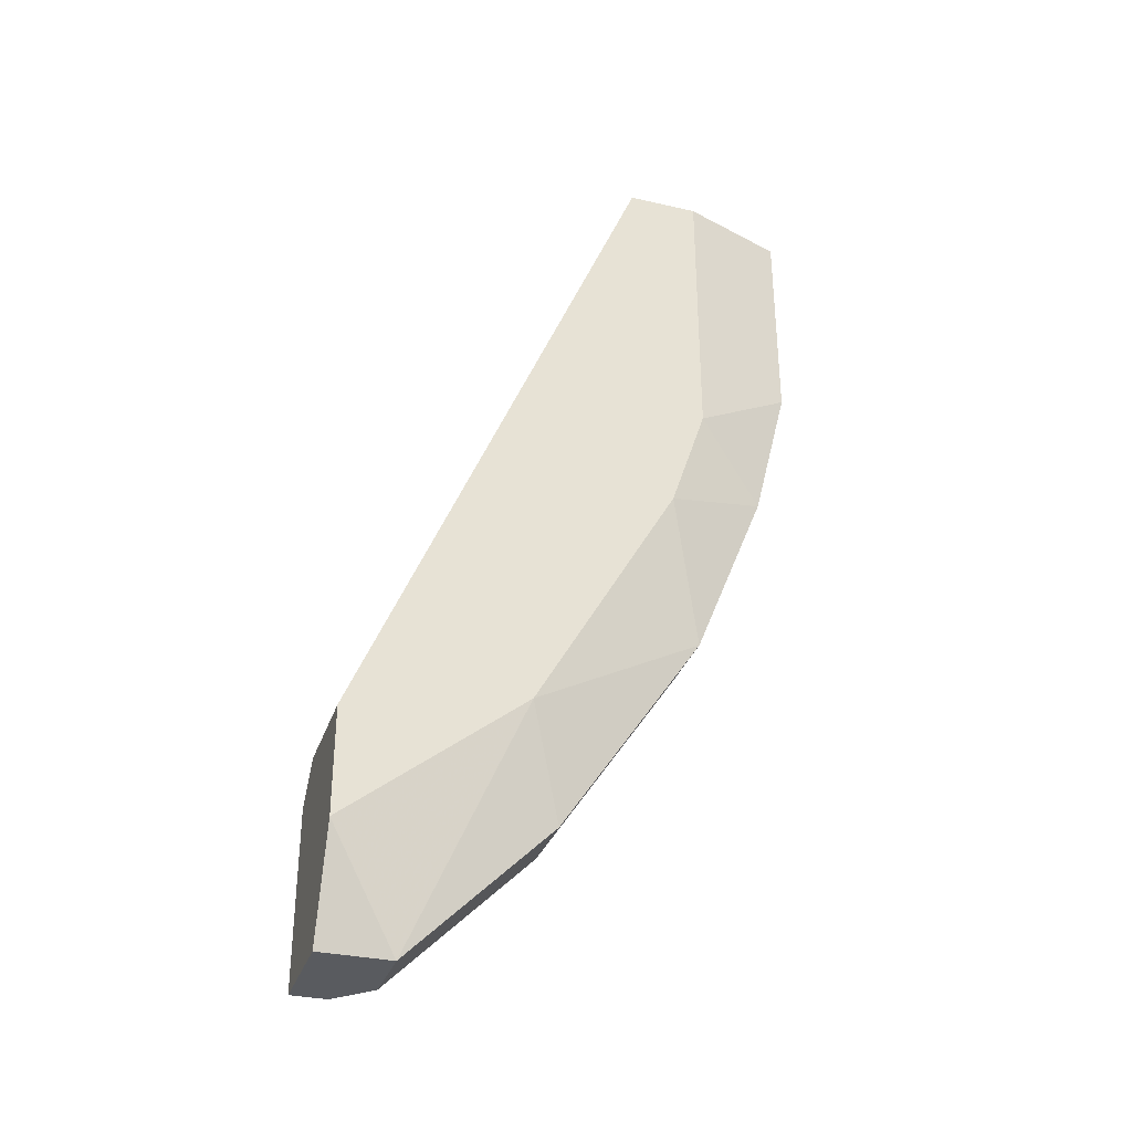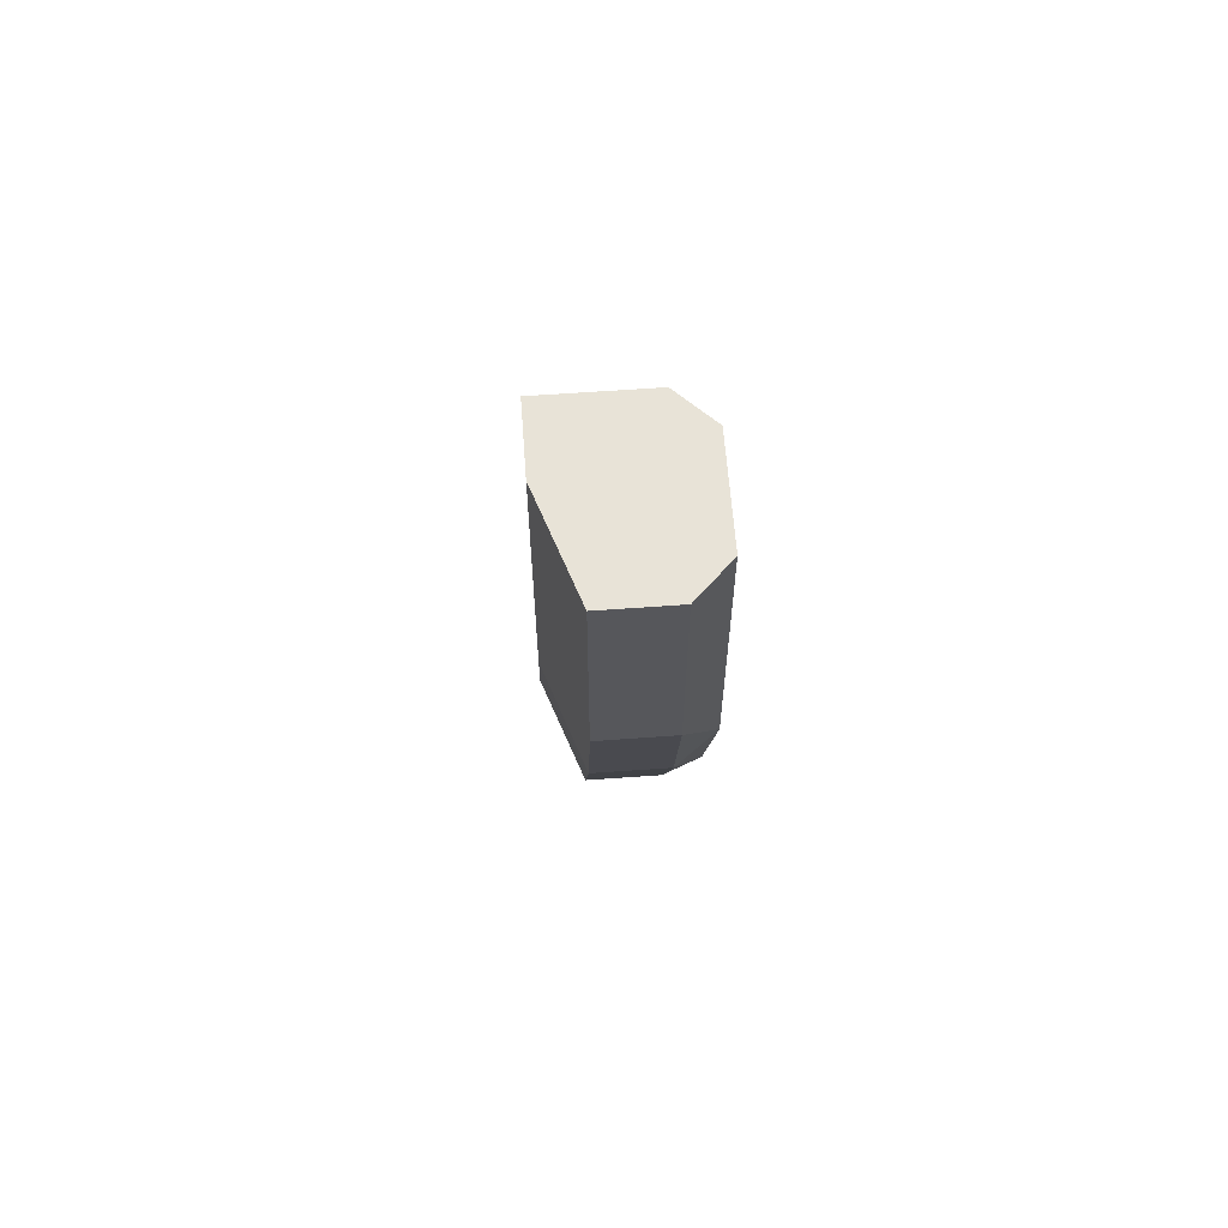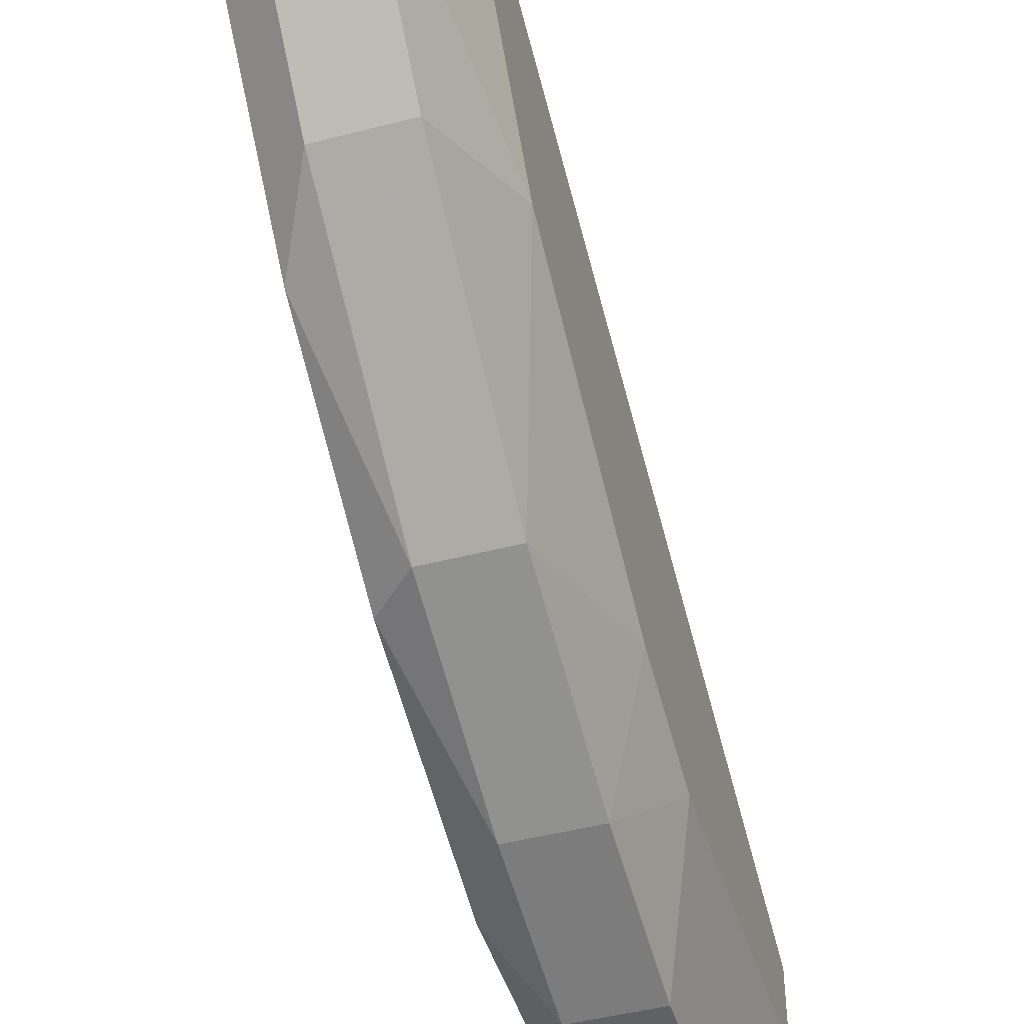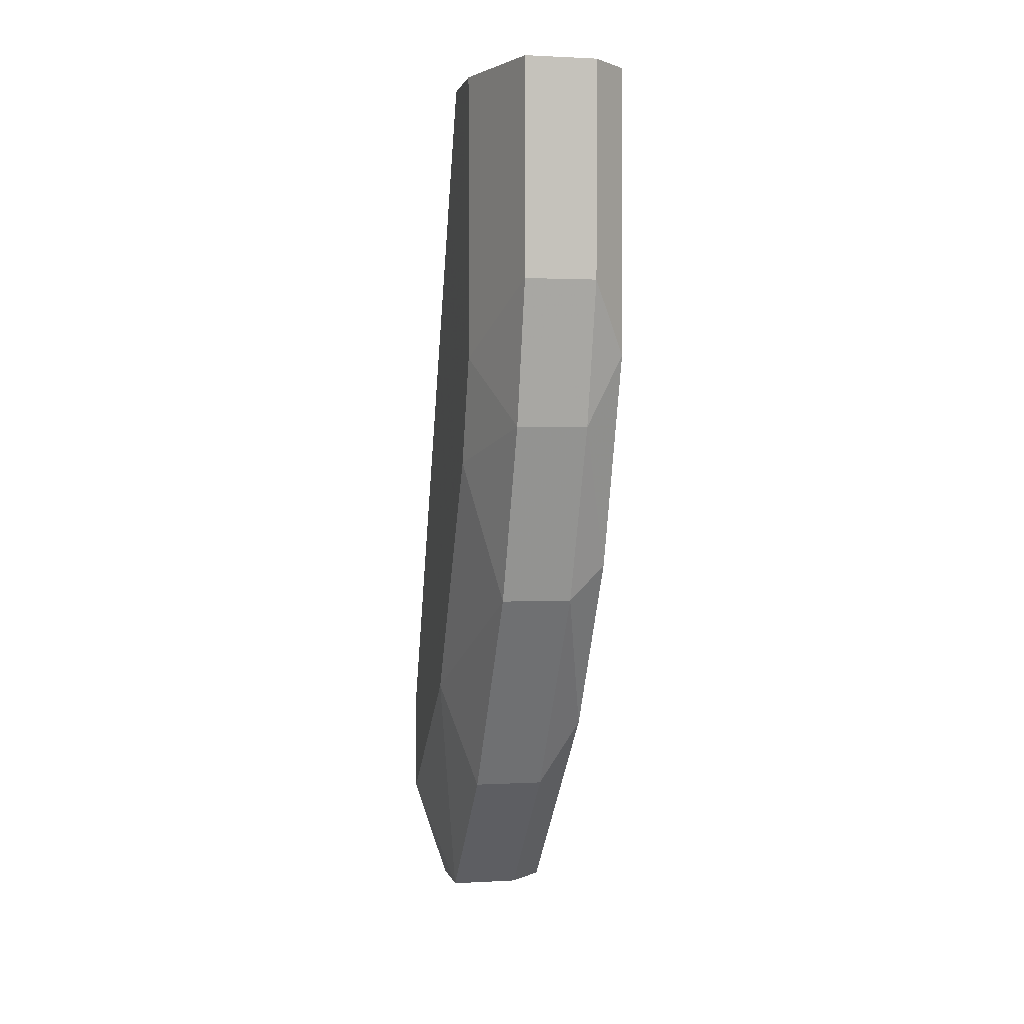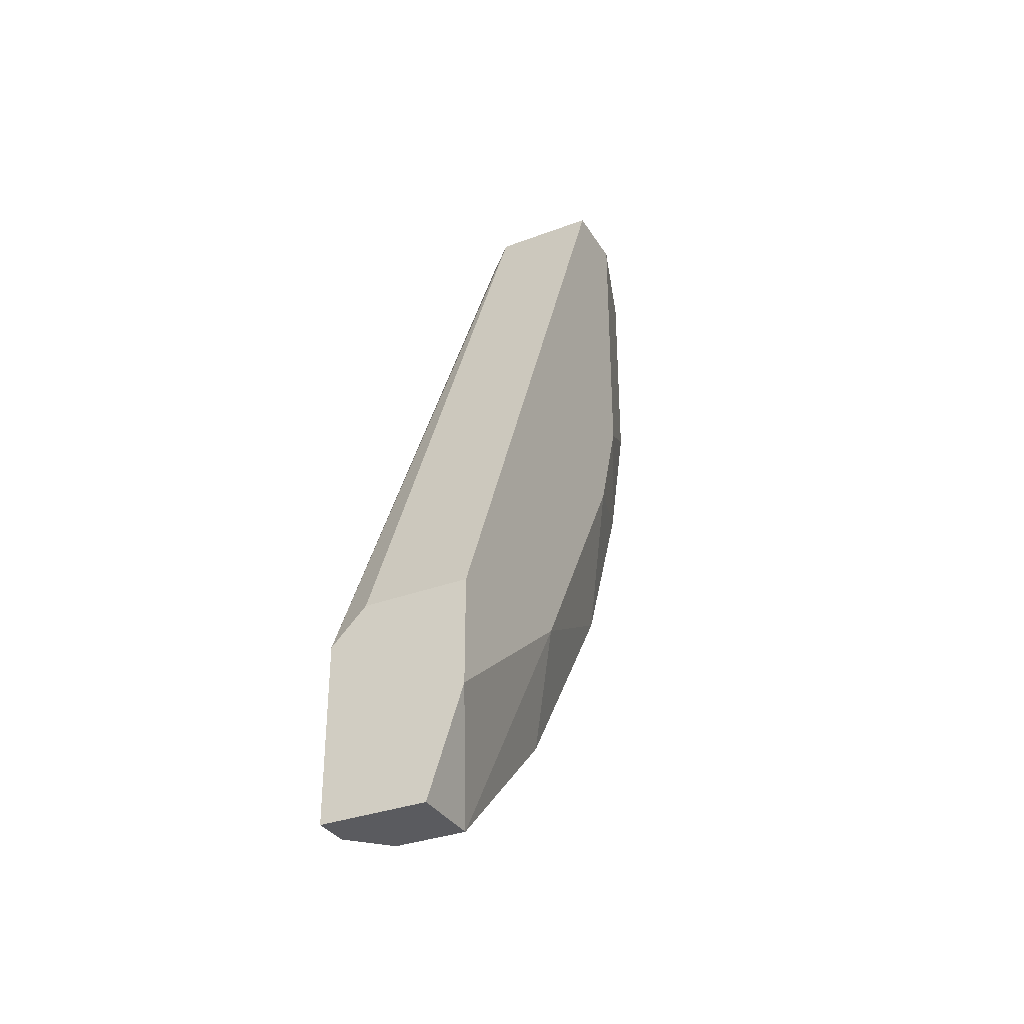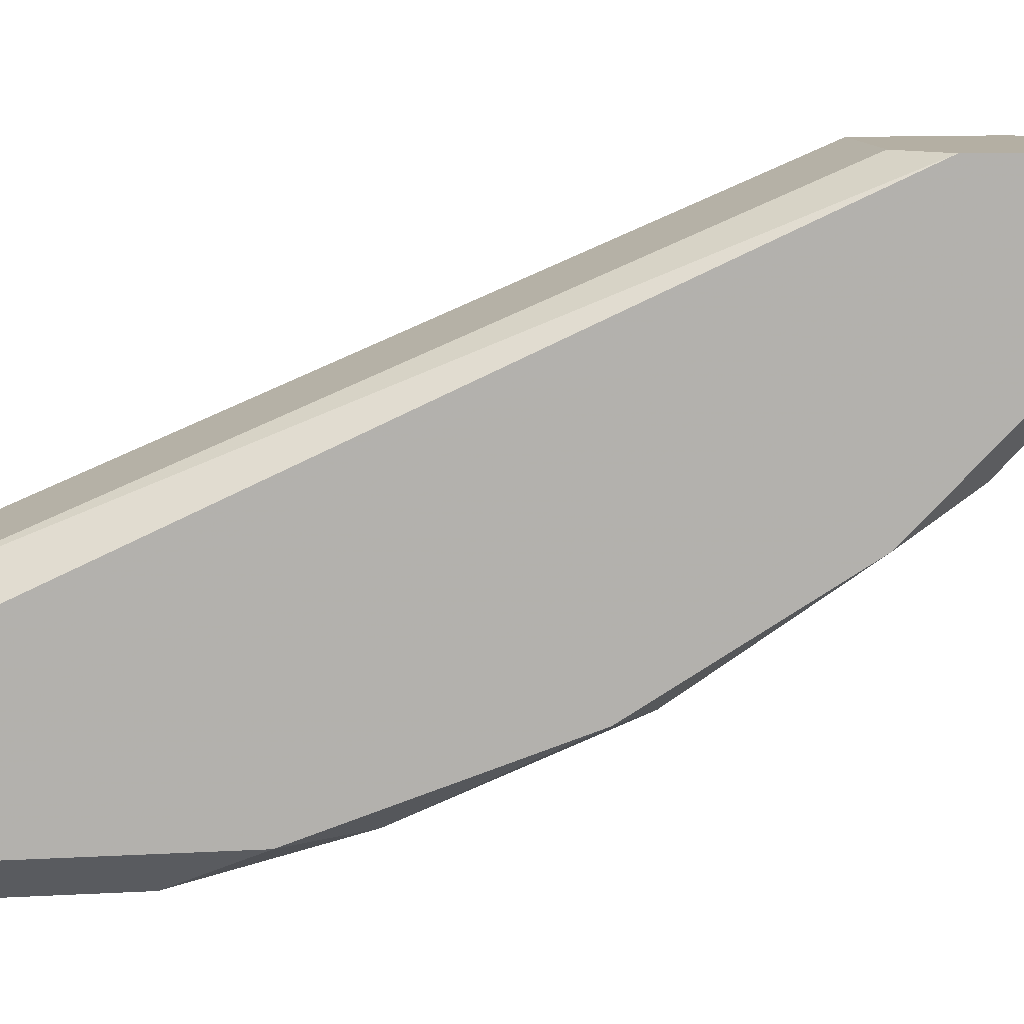
<metadata>
{"format":"obj","ext":"obj","renderer":"f3d","projection":"perspective","resolution":1024,"background":"white","views":[{"elev":-32.6,"azim":72.4,"up":"+Y"},{"elev":62.1,"azim":175.8,"up":"+Y"},{"elev":-45.9,"azim":16.6,"up":"+Z"},{"elev":1.4,"azim":168.2,"up":"+Y"},{"elev":-33.5,"azim":27.1,"up":"+Y"},{"elev":11.2,"azim":-97.9,"up":"+Z"}]}
</metadata>
<code>
v -0.007928 0 -0.01928
v -0.007928 0 -0.02286
v -0.007928 -0.015 -0.01786
v -0.007928 -0.01071 -0.02071
v -0.007928 -0.007144 -0.02214
v -0.007928 -0.01357 -0.01357
v -0.007928 -0.01786 -0.015
v -0.007928 -0.004286 -0.02286
v -0.008642 0 -0.02214
v -0.008642 0 -0.02
v -0.008642 -0.005716 -0.02214
v -0.008642 -0.01428 -0.01357
v -0.008642 -0.009998 -0.02071
v -0.008642 -0.01357 -0.01857
v -0.008642 -0.01786 -0.01429
v -0.008642 -0.01786 -0.01357
v -0.005786 0 -0.01928
v -0.005786 0 -0.02071
v -0.005786 -0.007859 -0.02
v -0.005786 -0.005716 -0.02071
v -0.005786 -0.01357 -0.01357
v -0.005786 -0.01571 -0.01357
v -0.005786 -0.01285 -0.01714
v -0.0065 0 -0.02286
v -0.0065 -0.015 -0.01786
v -0.0065 -0.01071 -0.02071
v -0.0065 -0.007144 -0.02214
v -0.0065 -0.01786 -0.015
v -0.0065 -0.01786 -0.01357
v -0.0065 -0.004286 -0.02286
f 6 1 12
f 6 17 1
f 1 10 12
f 17 10 1
f 11 2 8
f 2 30 8
f 10 2 9
f 2 11 9
f 10 17 2
f 2 17 24
f 30 2 24
f 4 3 14
f 26 3 4
f 15 3 7
f 3 28 7
f 3 15 14
f 3 26 25
f 28 3 25
f 13 5 4
f 5 26 4
f 13 4 14
f 5 11 8
f 30 5 8
f 13 11 5
f 26 5 27
f 5 30 27
f 16 6 12
f 21 6 16
f 6 21 17
f 28 15 7
f 11 10 9
f 13 10 11
f 10 16 12
f 10 13 16
f 15 13 14
f 16 13 15
f 28 16 15
f 21 16 22
f 22 16 29
f 16 28 29
f 17 19 18
f 24 17 18
f 17 21 19
f 18 19 20
f 30 18 20
f 30 24 18
f 19 27 20
f 19 21 22
f 19 22 23
f 26 19 23
f 19 26 27
f 27 30 20
f 22 28 23
f 28 22 29
f 26 23 25
f 23 28 25

</code>
